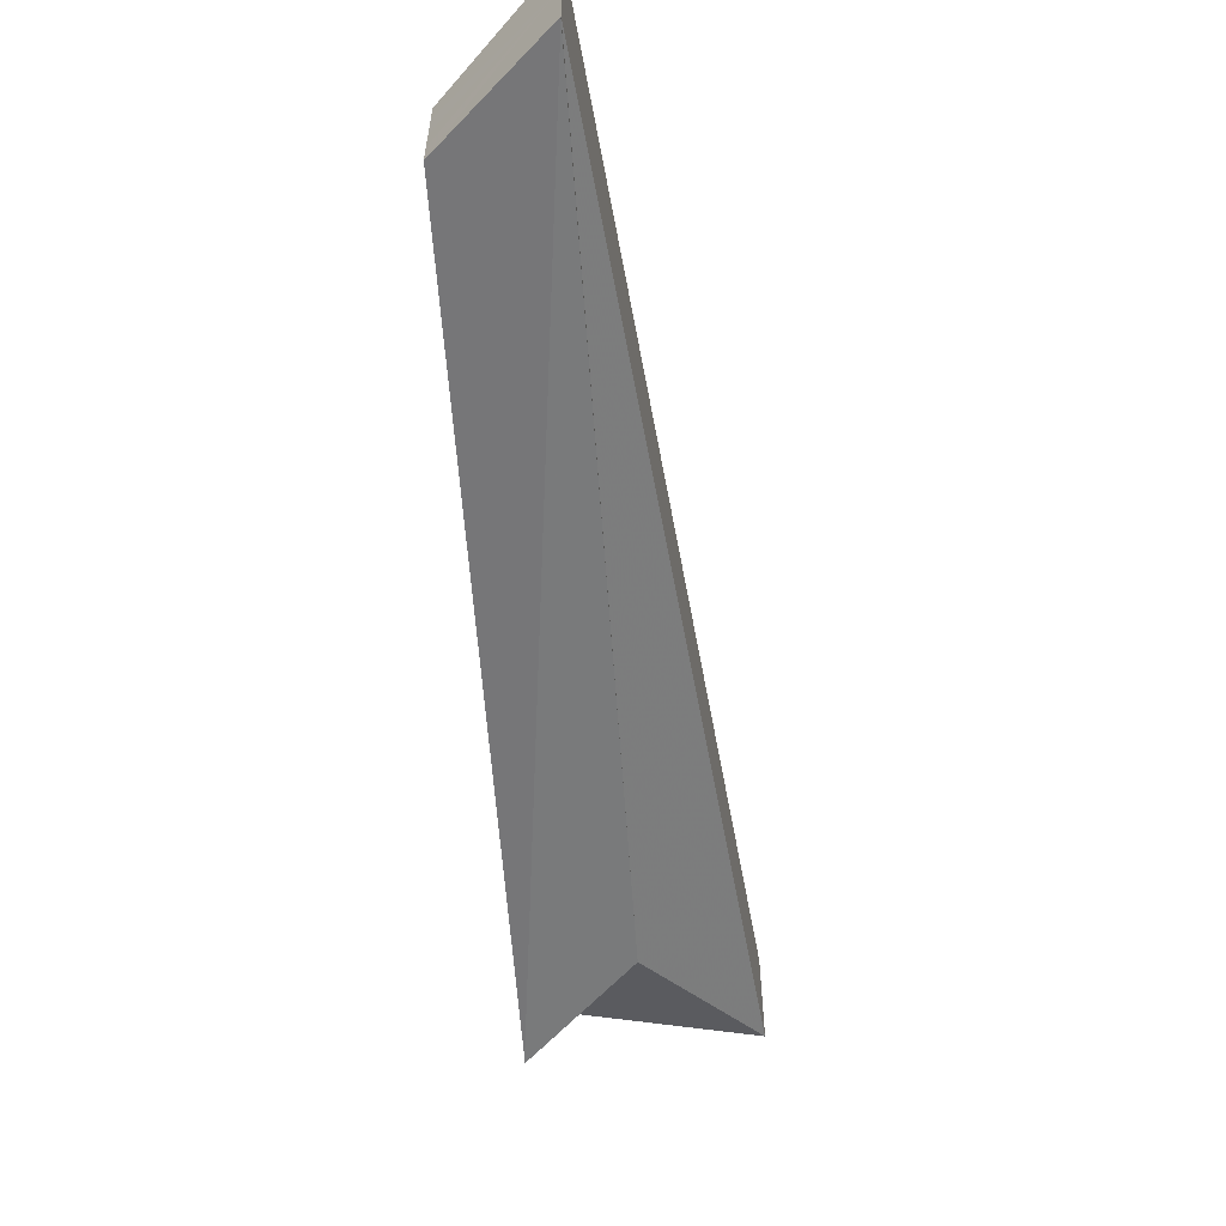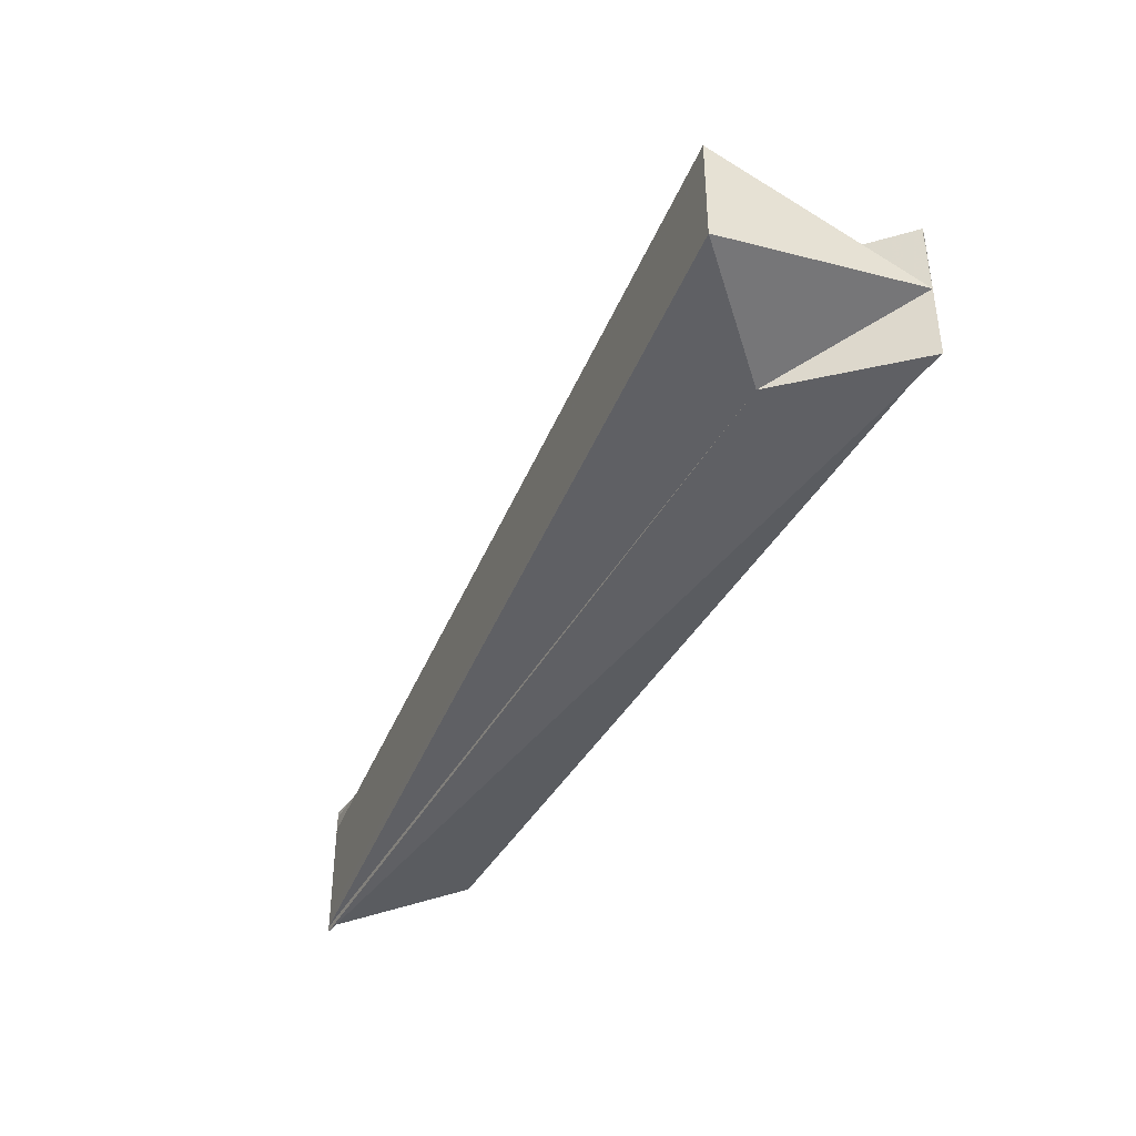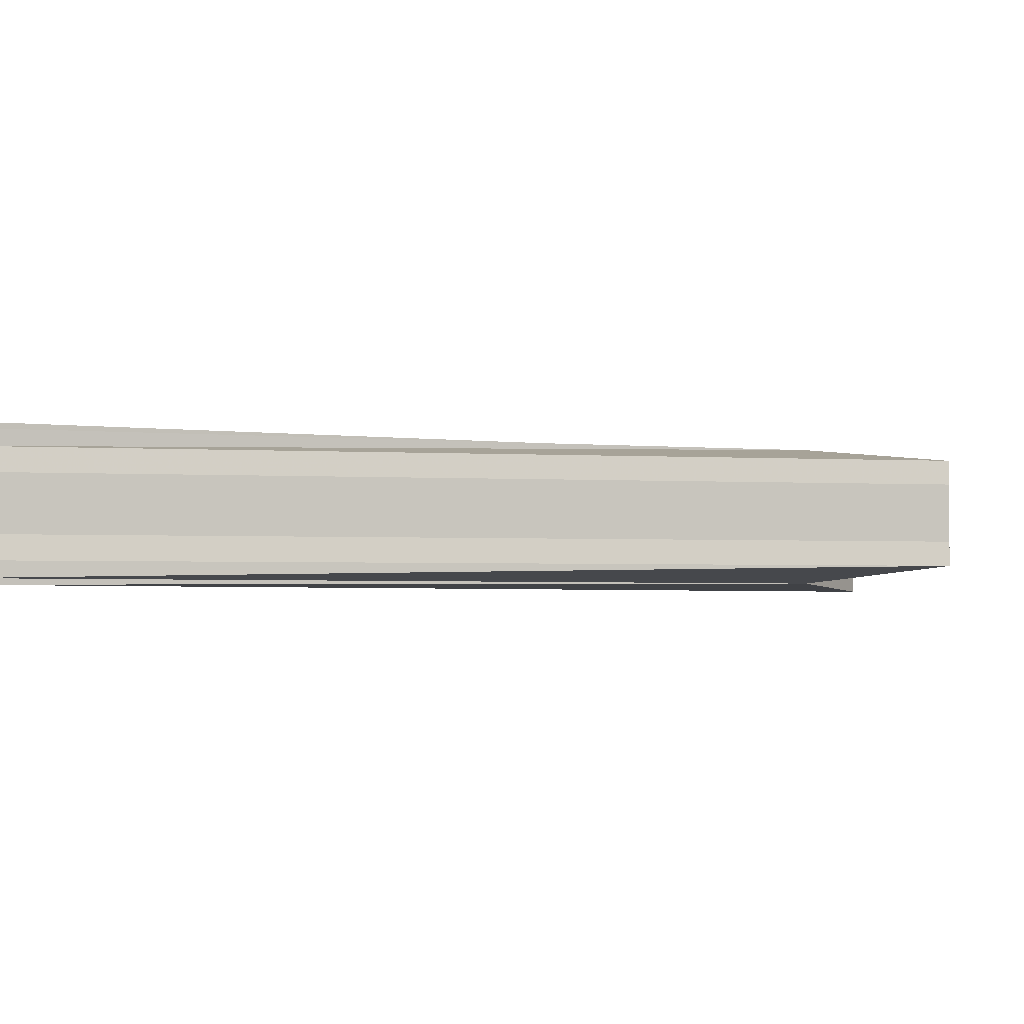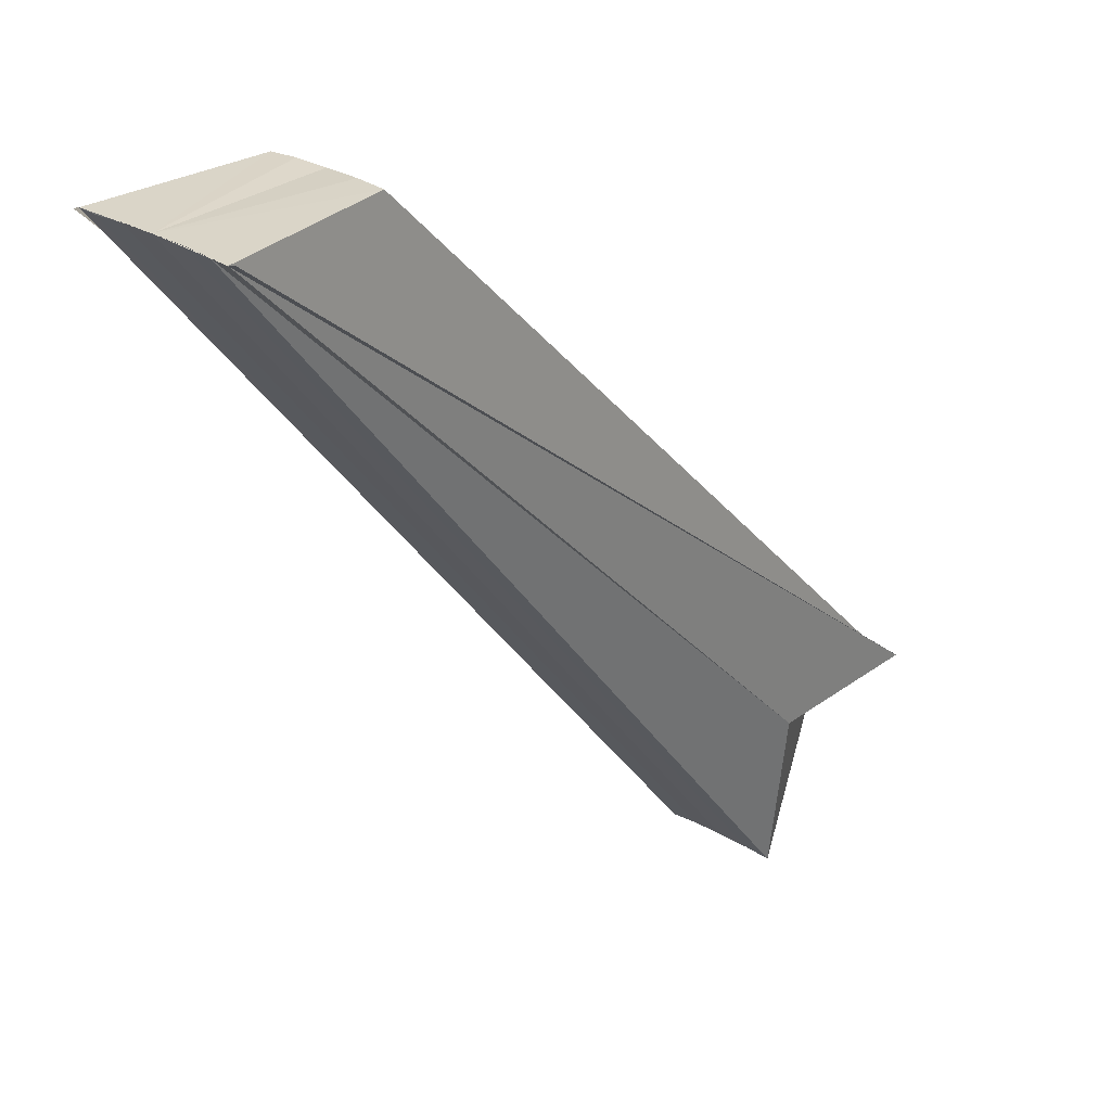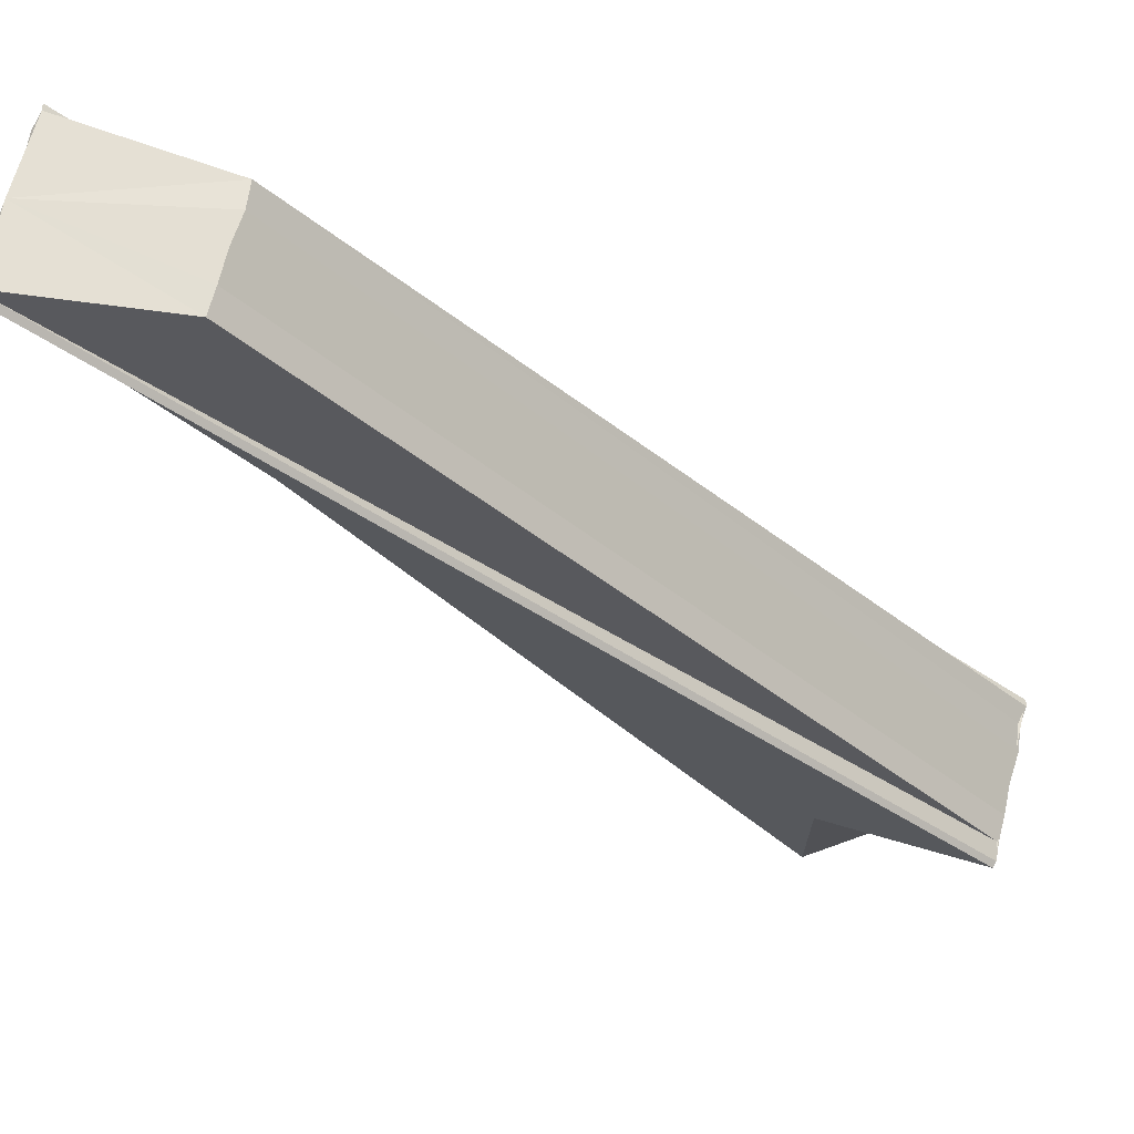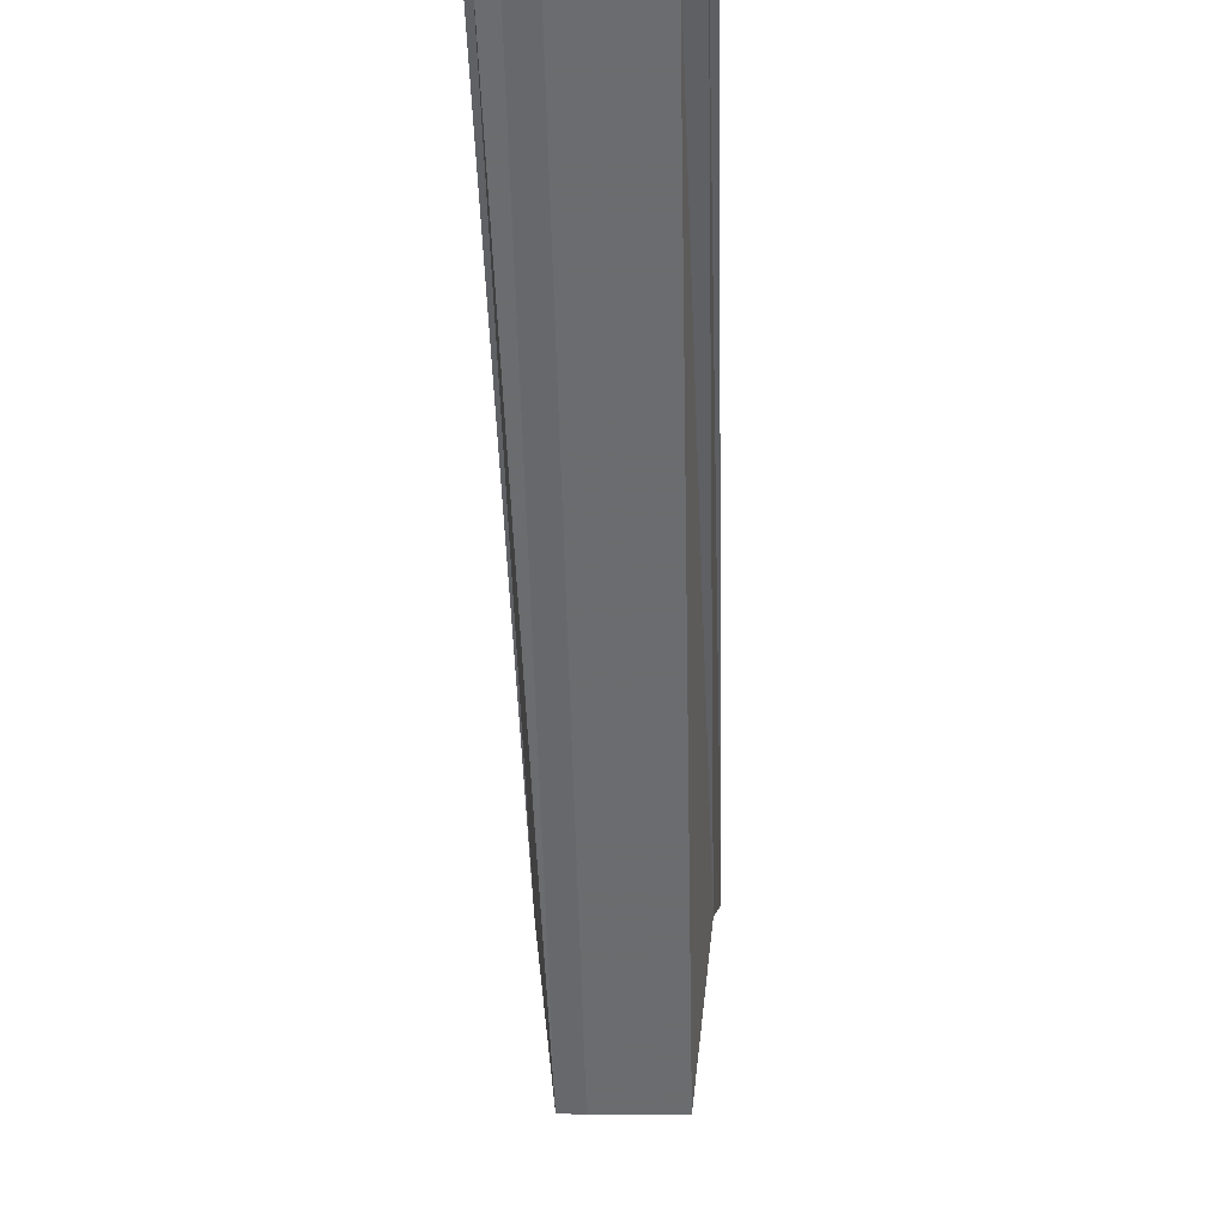
<metadata>
{"format":"obj","ext":"obj","renderer":"f3d","projection":"perspective","resolution":1024,"background":"white","views":[{"elev":-58.0,"azim":-131.3,"up":"+Z"},{"elev":-42.4,"azim":17.3,"up":"+Z"},{"elev":-3.2,"azim":-61.8,"up":"+Z"},{"elev":28.5,"azim":-48.6,"up":"+Y"},{"elev":65.7,"azim":14.1,"up":"+Y"},{"elev":-2.1,"azim":-87.9,"up":"+Y"}]}
</metadata>
<code>
o 7309
v 2231 1889 13.99
v 2231 1889 14
v 2231 1889 13.99
v 2231 1889 14
v 2231 1889 13.99
v 2231 1889 14
v 2231 1889 14
v 2231 1889 13.99
v 2231 1889 14
v 2231 1889 14
v 2231 1889 14
v 2231 1889 14
v 2231 1889 13.99
v 2231 1889 14
v 2231 1889 14
v 2231 1889 14
v 2231 1889 14
v 2231 1889 14
v 2231 1889 14
v 2231 1889 14
v 2231 1889 14.01
v 2231 1889 14
v 2231 1889 14
v 2231 1889 14
v 2231 1889 14
v 2231 1889 14
v 2231 1889 14
v 2231 1889 14
v 2231 1889 14
v 2231 1889 14
v 2231 1889 14
v 2231 1889 14
v 2231 1889 14
v 2231 1889 14
v 2231 1889 14
v 2231 1889 14
v 2231 1889 14
v 2231 1889 14
v 2231 1889 14
v 2231 1889 14
v 2231 1889 14
v 2231 1889 14
v 2231 1889 14
v 2231 1889 14
v 2231 1889 14
v 2231 1889 14
v 2231 1889 14.01
v 2231 1889 14.01
v 2231 1889 14
v 2231 1889 14
v 2231 1889 14
v 2231 1889 14
v 2231 1889 14
v 2231 1889 14
v 2231 1889 14
v 2231 1889 14
v 2231 1889 14
v 2231 1889 14
v 2231 1889 14
v 2231 1889 14
v 2231 1889 14
v 2231 1889 14
v 2231 1889 14
v 2231 1889 14
v 2231 1889 14.01
v 2231 1889 14
v 2231 1889 14
v 2231 1889 14.01
v 2231 1889 14
v 2231 1889 14
f 1 2 3
f 4 5 3
f 6 2 5
f 7 8 4
f 6 9 10
f 10 11 12
f 13 2 14
f 15 16 14
f 17 18 14
f 19 20 17
f 19 21 22
f 23 10 24
f 25 26 23
f 27 28 23
f 29 25 27
f 30 29 31
f 31 32 27
f 33 34 31
f 35 30 33
f 36 35 33
f 27 37 38
f 39 40 37
f 27 41 42
f 43 44 41
f 45 46 41
f 47 45 48
f 48 45 49
f 50 39 51
f 27 50 51
f 52 39 50
f 53 52 50
f 27 53 50
f 54 52 53
f 27 55 53
f 55 54 53
f 27 56 55
f 56 57 55
f 57 54 55
f 58 57 59
f 54 60 61
f 54 61 62
f 54 62 63
f 54 63 18
f 64 65 66
f 67 65 68
f 67 69 70

</code>
